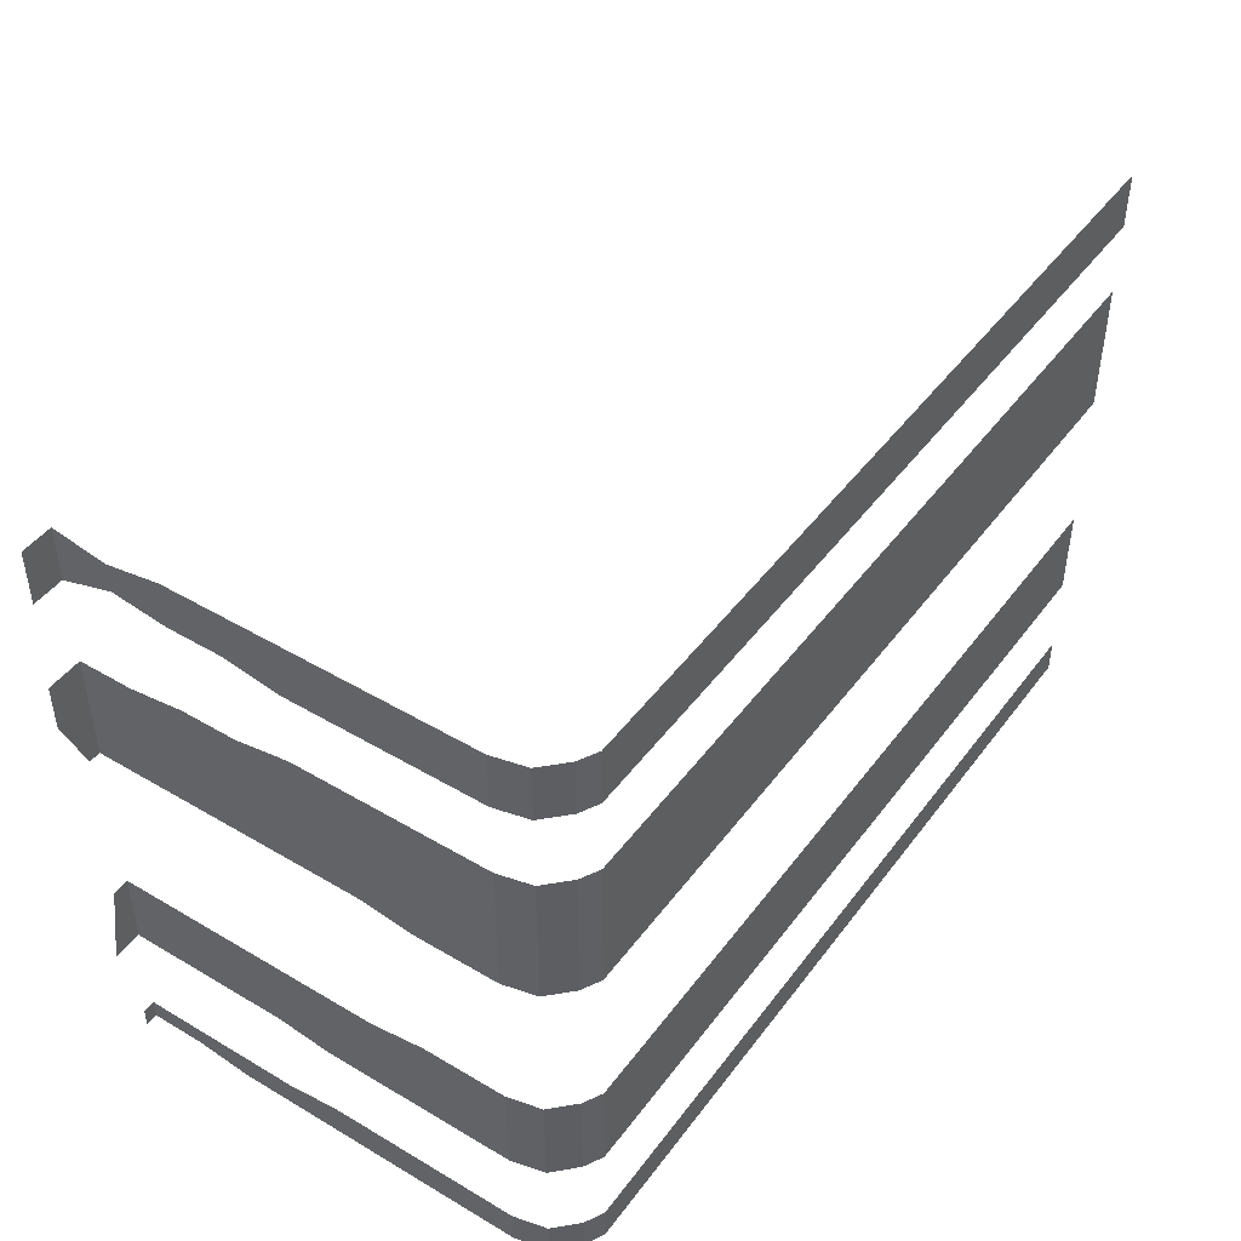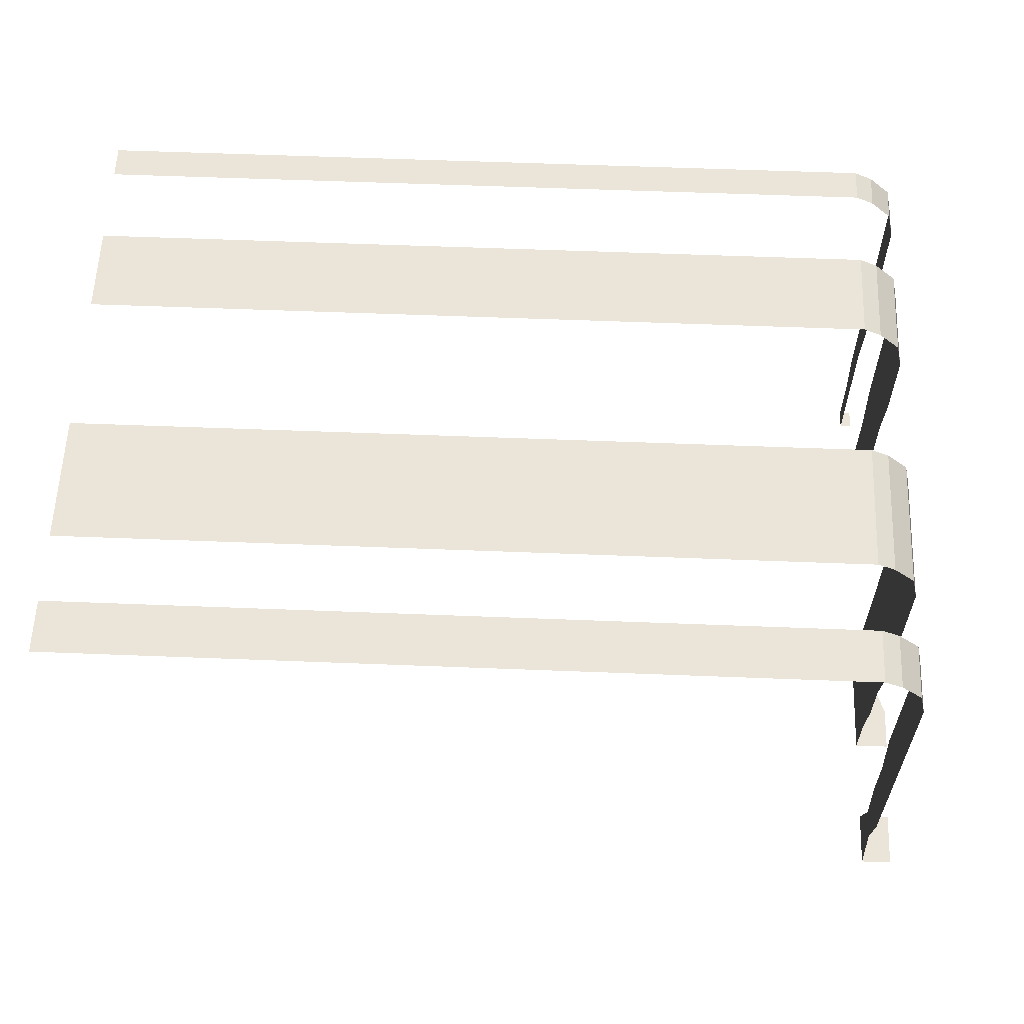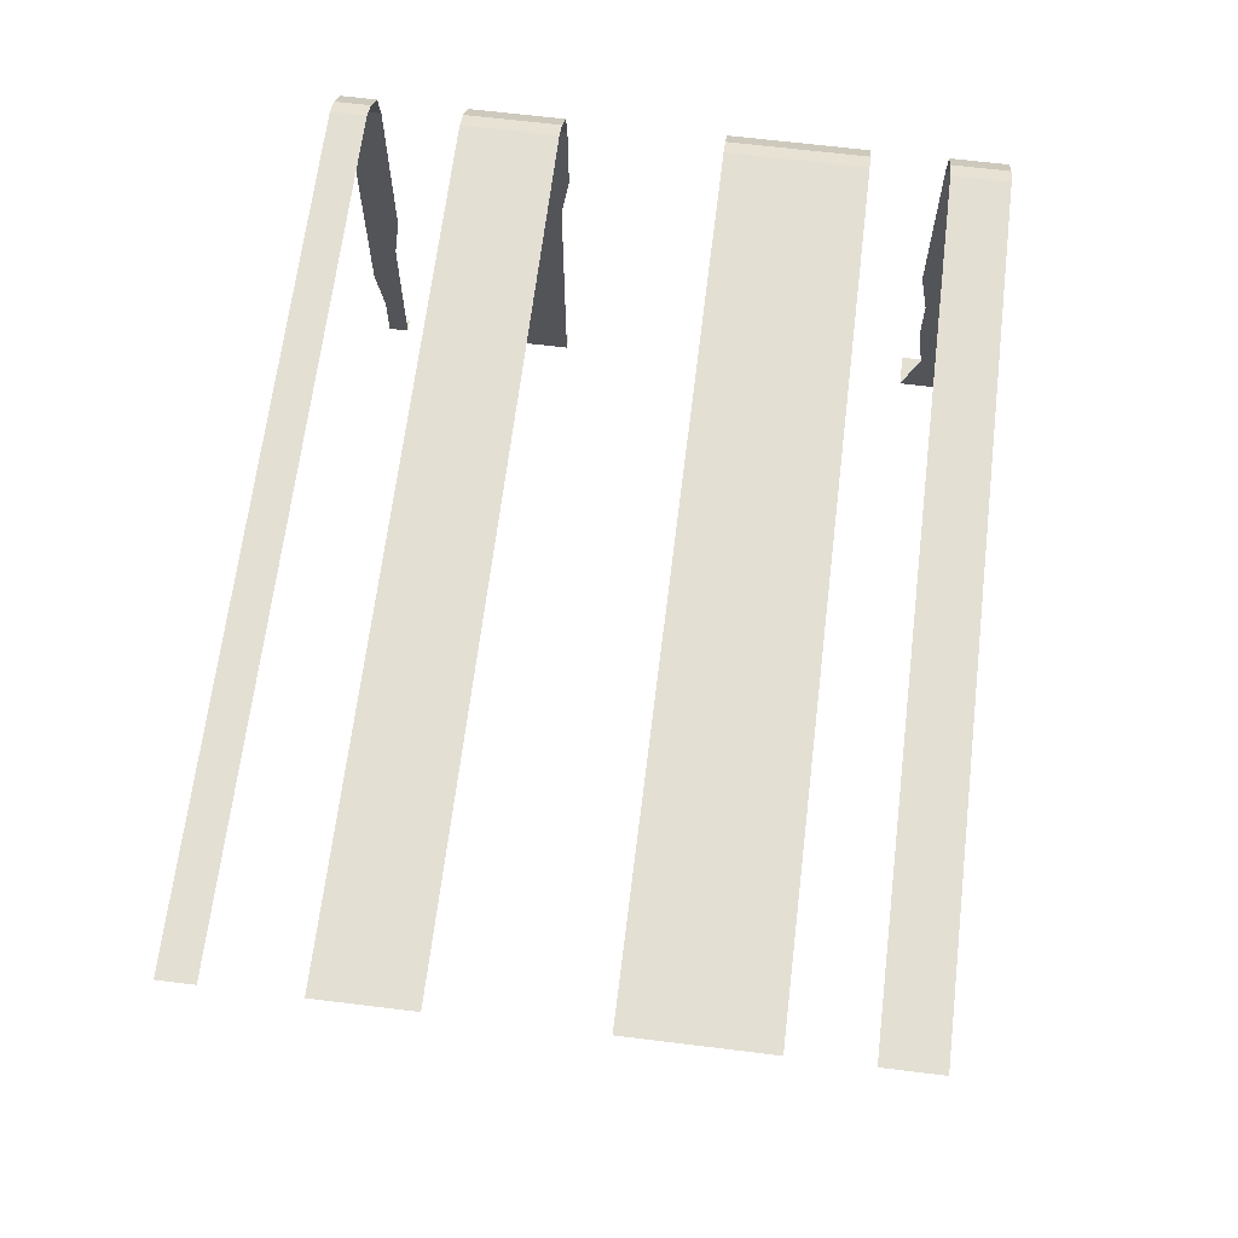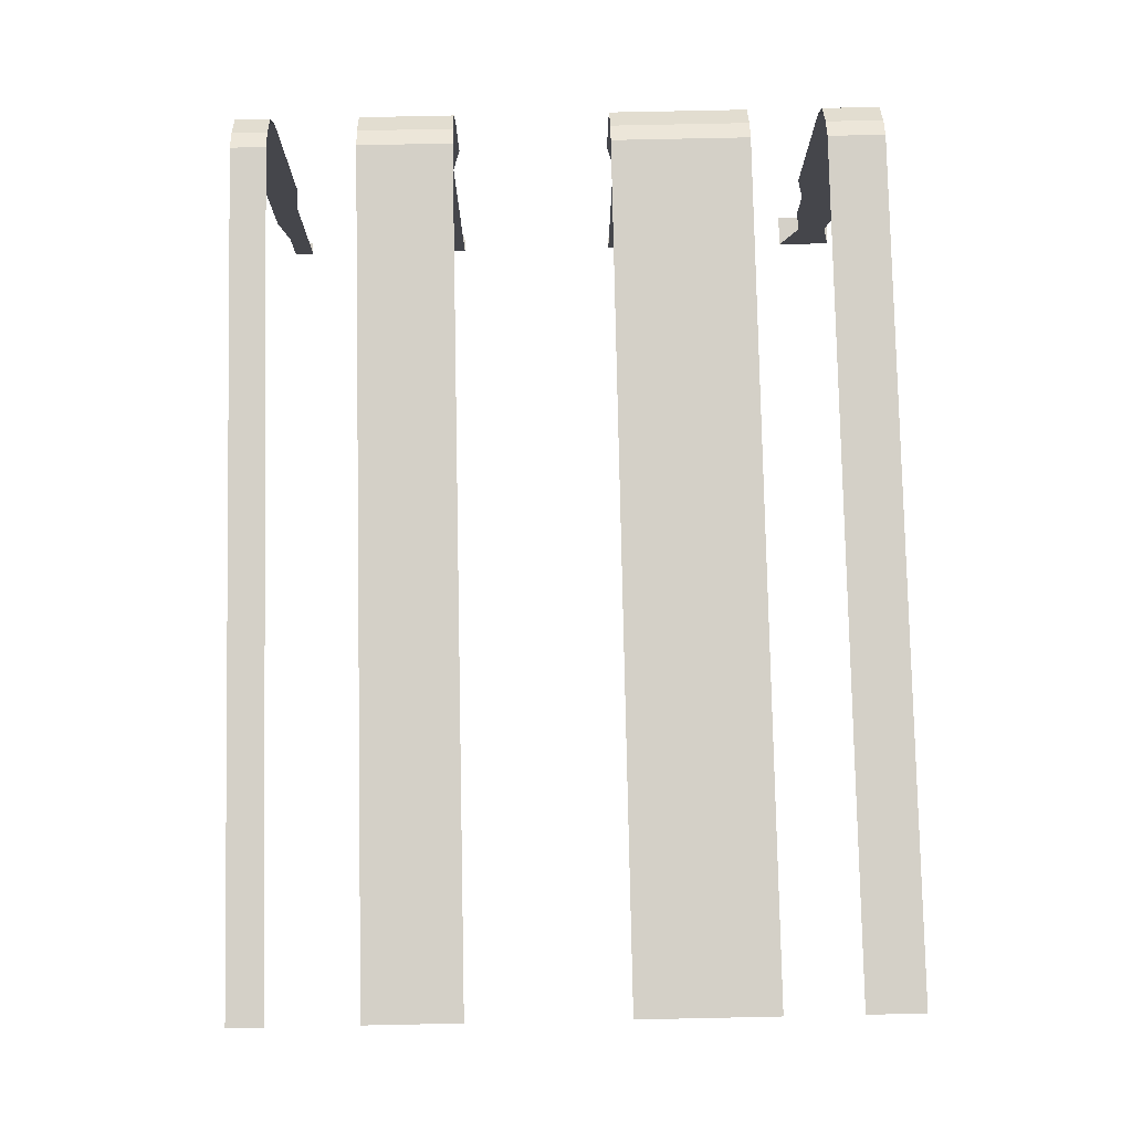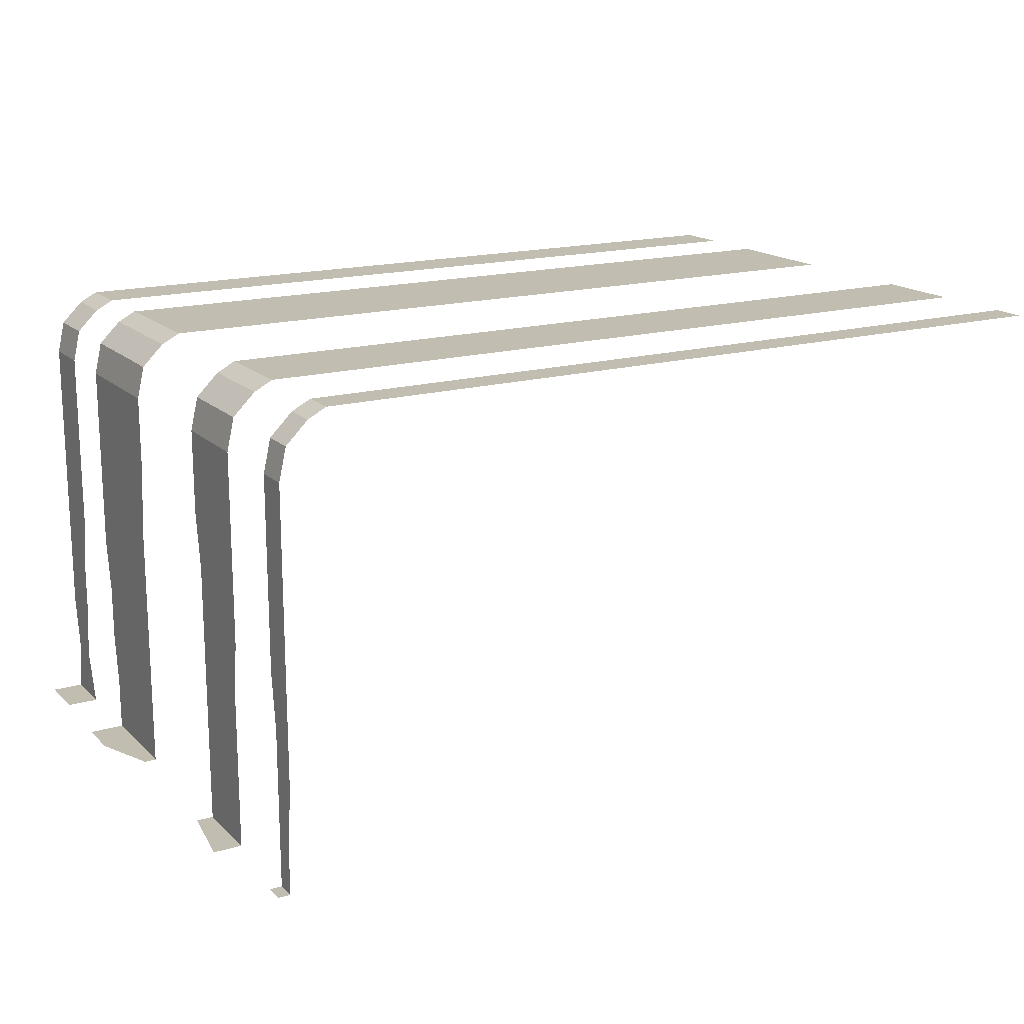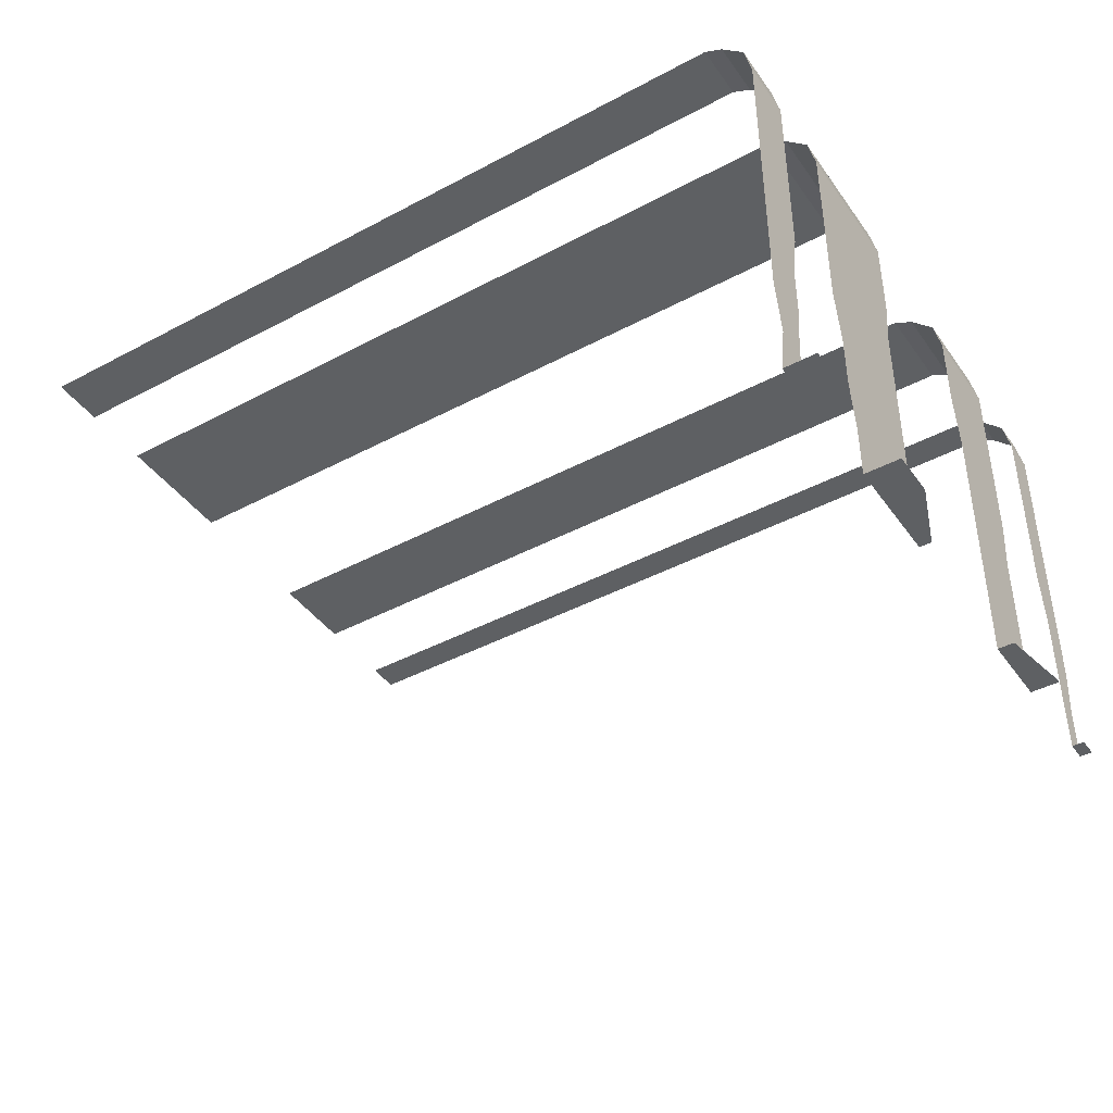
<metadata>
{"format":"obj","ext":"obj","renderer":"f3d","projection":"perspective","resolution":1024,"background":"white","views":[{"elev":45.2,"azim":124.3,"up":"+Z"},{"elev":59.6,"azim":2.3,"up":"+Y"},{"elev":66.5,"azim":-83.0,"up":"+Y"},{"elev":79.9,"azim":-91.2,"up":"+Y"},{"elev":16.9,"azim":150.2,"up":"+Y"},{"elev":-42.1,"azim":32.6,"up":"+Y"}]}
</metadata>
<code>
g waterfall_left
v -2.887 0.15 -1.519
v -3.116 0.15 -1.519
v -3.116 0.15 -2.564
v -2.711 0.15 -2.564
v -2.623 0.15 1.624
v -3.116 0.15 1.624
v -3.116 0.15 0.7587
v -2.951 0.15 0.7587
v -2.623 0.15 2.252
v -3.116 0.15 2.252
v -3.116 0.15 1.624
v -2.623 0.15 1.624
v -3.116 0.8819 -4.204
v -3.116 0.15 -4.204
v -3.116 0.15 -3.928
v -3.116 0.8819 -3.928
v -3.116 0.8819 -2.564
v -3.116 0.15 -2.564
v -3.116 0.15 -1.519
v -3.116 0.8819 -1.519
v -3.116 1.622 -2.564
v -3.116 1.622 -1.519
v -3.116 2.362 -2.564
v -3.116 2.362 -1.519
v -3.116 3.102 -2.659
v -3.116 3.102 -1.519
v -3.116 3.842 -2.659
v -3.116 3.842 -1.519
v -3.116 4.582 -2.659
v -3.116 4.582 -1.401
v -3.116 5.726 -2.659
v -3.116 5.726 -1.401
v -3.116 0.8819 0.7587
v -3.116 0.15 0.7587
v -3.116 0.15 1.624
v -3.116 0.8819 1.624
v -3.116 0.15 2.252
v -3.116 0.8819 2.252
v -3.116 1.622 0.7587
v -3.116 1.622 1.624
v -3.116 1.622 2.354
v -3.116 2.362 0.7587
v -3.116 2.362 1.624
v -3.116 2.362 2.354
v -3.116 3.102 0.7587
v -3.116 3.102 1.624
v -3.116 3.102 2.481
v -3.116 3.842 0.7587
v -3.116 3.842 1.624
v -3.116 3.842 2.481
v -3.116 4.582 0.6577
v -3.116 4.582 1.624
v -3.116 4.582 2.481
v -3.116 5.726 0.6577
v -3.116 5.726 1.624
v -3.116 5.726 2.481
v -3.116 0.8819 3.711
v -3.116 0.15 3.481
v -3.116 0.15 4.239
v -3.116 0.8819 4.108
v -3.116 1.622 3.609
v -3.116 1.622 4.239
v -3.116 2.362 3.609
v -3.116 2.362 4.239
v -3.116 3.102 3.481
v -3.116 3.102 4.239
v -3.116 3.842 3.481
v -3.116 3.842 4.239
v -3.116 4.582 3.481
v -3.116 4.582 4.239
v -3.116 5.726 3.481
v -3.116 5.726 4.239
v -3.116 1.622 -4.304
v -3.116 0.8819 -4.204
v -3.116 0.8819 -3.928
v -3.116 1.622 -3.928
v -3.116 2.362 -4.304
v -3.116 2.362 -3.928
v -3.116 3.102 -4.304
v -3.116 3.102 -3.833
v -3.116 3.842 -4.304
v -3.116 3.842 -3.833
v -3.116 4.582 -4.304
v -3.116 4.582 -3.833
v -3.116 5.726 -4.304
v -3.116 5.726 -3.833
v -3.217 6.172 -4.304
v -3.116 5.726 -4.304
v -3.116 5.726 -3.833
v -3.217 6.172 -3.833
v -3.217 6.172 -2.659
v -3.116 5.726 -2.659
v -3.116 5.726 -1.401
v -3.217 6.172 -1.401
v -3.217 6.172 0.6577
v -3.116 5.726 0.6577
v -3.116 5.726 1.624
v -3.217 6.172 1.624
v -3.116 5.726 2.481
v -3.217 6.172 2.481
v -3.217 6.172 3.481
v -3.116 5.726 3.481
v -3.116 5.726 4.239
v -3.217 6.172 4.239
v -3.516 6.467 -1.401
v -3.516 6.467 -2.659
v -3.217 6.172 -2.659
v -3.217 6.172 -1.401
v -3.516 6.467 1.624
v -3.516 6.467 0.6577
v -3.217 6.172 0.6577
v -3.217 6.172 1.624
v -3.516 6.467 2.481
v -3.217 6.172 2.481
v -3.516 6.467 -3.833
v -3.516 6.467 -4.304
v -3.217 6.172 -4.304
v -3.217 6.172 -3.833
v -3.516 6.467 4.239
v -3.516 6.467 3.481
v -3.217 6.172 3.481
v -3.217 6.172 4.239
v -15 6.597 -3.833
v -15 6.597 -4.304
v -4.119 6.597 -4.304
v -4.119 6.597 -3.833
v -3.765 6.597 -4.304
v -3.765 6.597 -3.833
v -3.765 6.597 -3.833
v -3.765 6.597 -4.304
v -3.516 6.467 -4.304
v -3.516 6.467 -3.833
v -15 6.597 -1.401
v -15 6.597 -2.659
v -4.119 6.597 -2.659
v -4.119 6.597 -1.401
v -3.765 6.597 -2.659
v -3.765 6.597 -1.401
v -3.765 6.597 -1.401
v -3.765 6.597 -2.659
v -3.516 6.467 -2.659
v -3.516 6.467 -1.401
v -15 6.597 1.624
v -15 6.597 0.6577
v -4.119 6.597 0.6577
v -4.119 6.597 1.624
v -3.765 6.597 0.6577
v -3.765 6.597 1.624
v -15 6.597 2.481
v -4.119 6.597 2.481
v -3.765 6.597 2.481
v -3.765 6.597 1.624
v -3.765 6.597 0.6577
v -3.516 6.467 0.6577
v -3.516 6.467 1.624
v -3.765 6.597 2.481
v -3.516 6.467 2.481
v -15 6.597 4.239
v -15 6.597 3.481
v -4.119 6.597 3.481
v -4.119 6.597 4.239
v -3.765 6.597 3.481
v -3.765 6.597 4.239
v -3.765 6.597 4.239
v -3.765 6.597 3.481
v -3.516 6.467 3.481
v -3.516 6.467 4.239
v -2.674 0.15 4.239
v -3.116 0.15 4.239
v -3.116 0.15 3.481
v -2.674 0.15 3.481
v -2.948 0.15 -3.928
v -3.116 0.15 -3.928
v -3.116 0.15 -4.204
v -2.948 0.15 -4.204
g waterfall_left_0
f 3 2 1
f 4 3 1
f 7 6 5
f 8 7 5
f 11 10 9
f 12 11 9
f 15 14 13
f 16 15 13
f 19 18 17
f 20 19 17
f 20 17 21
f 22 20 21
f 22 21 23
f 24 22 23
f 24 23 25
f 26 24 25
f 26 25 27
f 28 26 27
f 28 27 29
f 30 28 29
f 30 29 31
f 32 30 31
f 35 34 33
f 36 35 33
f 37 35 36
f 38 37 36
f 36 33 39
f 40 36 39
f 38 36 40
f 41 38 40
f 40 39 42
f 43 40 42
f 41 40 43
f 44 41 43
f 43 42 45
f 46 43 45
f 44 43 46
f 47 44 46
f 46 45 48
f 49 46 48
f 47 46 49
f 50 47 49
f 49 48 51
f 52 49 51
f 50 49 52
f 53 50 52
f 52 51 54
f 55 52 54
f 53 52 55
f 56 53 55
f 59 58 57
f 60 59 57
f 60 57 61
f 62 60 61
f 62 61 63
f 64 62 63
f 64 63 65
f 66 64 65
f 66 65 67
f 68 66 67
f 68 67 69
f 70 68 69
f 70 69 71
f 72 70 71
f 75 74 73
f 76 75 73
f 76 73 77
f 78 76 77
f 78 77 79
f 80 78 79
f 80 79 81
f 82 80 81
f 82 81 83
f 84 82 83
f 84 83 85
f 86 84 85
f 89 88 87
f 90 89 87
f 93 92 91
f 94 93 91
f 97 96 95
f 98 97 95
f 99 97 98
f 100 99 98
f 103 102 101
f 104 103 101
f 107 106 105
f 108 107 105
f 111 110 109
f 112 111 109
f 112 109 113
f 114 112 113
f 117 116 115
f 118 117 115
f 121 120 119
f 122 121 119
f 125 124 123
f 126 125 123
f 127 125 126
f 128 127 126
f 131 130 129
f 132 131 129
f 135 134 133
f 136 135 133
f 137 135 136
f 138 137 136
f 141 140 139
f 142 141 139
f 145 144 143
f 146 145 143
f 147 145 146
f 148 147 146
f 146 143 149
f 150 146 149
f 148 146 150
f 151 148 150
f 154 153 152
f 155 154 152
f 155 152 156
f 157 155 156
f 160 159 158
f 161 160 158
f 162 160 161
f 163 162 161
f 166 165 164
f 167 166 164
f 170 169 168
f 171 170 168
f 174 173 172
f 175 174 172

</code>
